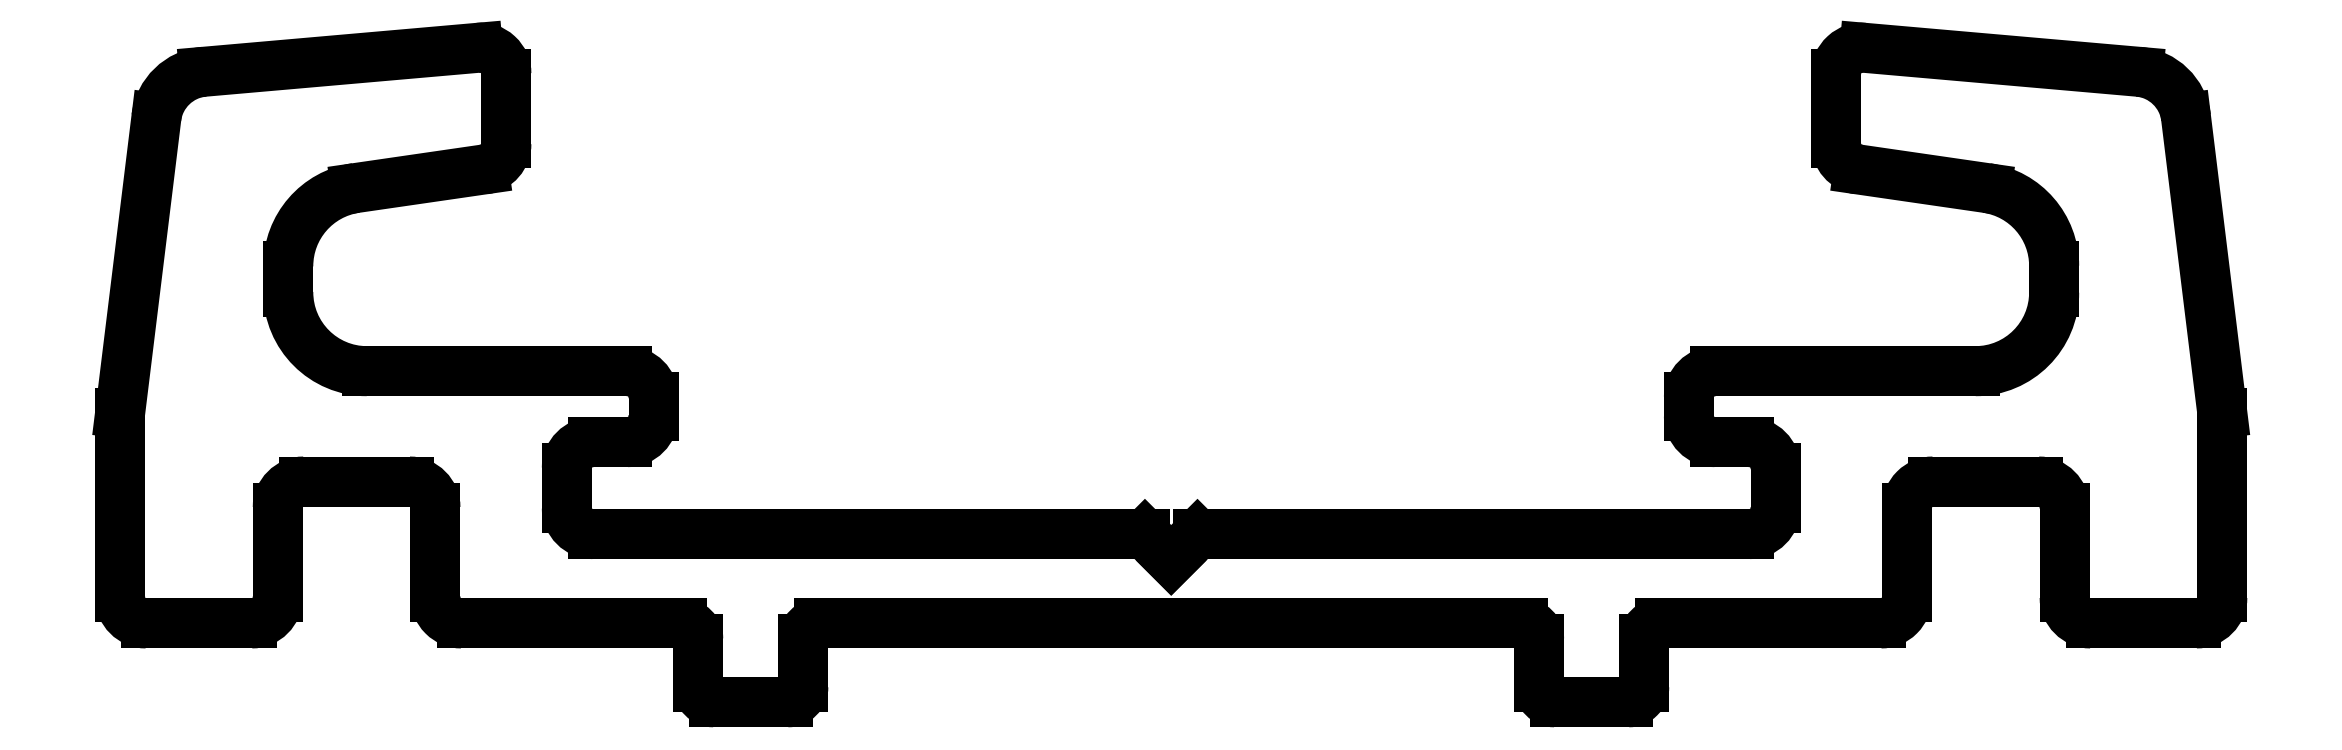
<metadata>
{"format":"dxf","ext":"dxf","renderer":"ezdxf+matplotlib","layout":"modelspace","background":"white","min_lineweight":24,"dpi":150}
</metadata>
<code>
0
SECTION
2
ENTITIES
0
LINE
8
0
10
440.1
20
203.4
30
0
11
440.6
21
203.9
31
0
0
LINE
8
0
10
439.6
20
203.9
30
0
11
440.1
21
203.4
31
0
0
LINE
8
0
10
440.6
20
203.9
30
0
11
451.1
21
203.9
31
0
0
LINE
8
0
10
429.1
20
203.9
30
0
11
439.6
21
203.9
31
0
0
ARC
8
0
10
451.1
20
204.4
30
0
40
0.5
50
270
51
0
0
ARC
8
0
10
429.1
20
204.4
30
0
40
0.5
50
180
51
270
0
LINE
8
0
10
451.6
20
205.2
30
0
11
451.6
21
204.4
31
0
0
LINE
8
0
10
428.6
20
205.2
30
0
11
428.6
21
204.4
31
0
0
ARC
8
0
10
451.1
20
205.2
30
0
40
0.5
50
0
51
90
0
ARC
8
0
10
429.1
20
205.2
30
0
40
0.5
50
90
51
180
0
LINE
8
0
10
450.4
20
205.7
30
0
11
451.1
21
205.7
31
0
0
LINE
8
0
10
429.7
20
205.7
30
0
11
429.1
21
205.7
31
0
0
ARC
8
0
10
450.4
20
206.2
30
0
40
0.5
50
180
51
270
0
ARC
8
0
10
429.7
20
206.2
30
0
40
0.5
50
270
51
0
0
LINE
8
0
10
449.9
20
206.5
30
0
11
449.9
21
206.2
31
0
0
LINE
8
0
10
430.2
20
206.5
30
0
11
430.2
21
206.2
31
0
0
ARC
8
0
10
450.4
20
206.5
30
0
40
0.5
50
90
51
180
0
ARC
8
0
10
429.7
20
206.5
30
0
40
0.5
50
0
51
90
0
LINE
8
0
10
450.4
20
207
30
0
11
455.4
21
207
31
0
0
LINE
8
0
10
429.7
20
207
30
0
11
424.8
21
207
31
0
0
ARC
8
0
10
455.4
20
208.5
30
0
40
1.5
50
270
51
0
0
ARC
8
0
10
424.8
20
208.5
30
0
40
1.5
50
180
51
270
0
LINE
8
0
10
456.9
20
209
30
0
11
456.9
21
208.5
31
0
0
LINE
8
0
10
423.3
20
209
30
0
11
423.3
21
208.5
31
0
0
ARC
8
0
10
455.4
20
209
30
0
40
1.5
50
0
51
81.75
0
ARC
8
0
10
424.8
20
209
30
0
40
1.5
50
98.25
51
180
0
LINE
8
0
10
453.2
20
210.9
30
0
11
455.6
21
210.5
31
0
0
LINE
8
0
10
427
20
210.9
30
0
11
424.6
21
210.5
31
0
0
ARC
8
0
10
453.2
20
211.4
30
0
40
0.5
50
180
51
261.7
0
ARC
8
0
10
426.9
20
211.4
30
0
40
0.5
50
278.3
51
0
0
LINE
8
0
10
452.7
20
212.7
30
0
11
452.7
21
211.4
31
0
0
LINE
8
0
10
427.4
20
212.7
30
0
11
427.4
21
211.4
31
0
0
ARC
8
0
10
453.2
20
212.7
30
0
40
0.5
50
85
51
180
0
ARC
8
0
10
426.9
20
212.7
30
0
40
0.5
50
0
51
95
0
LINE
8
0
10
453.3
20
213.2
30
0
11
458.5
21
212.7
31
0
0
LINE
8
0
10
426.9
20
213.2
30
0
11
421.7
21
212.7
31
0
0
ARC
8
0
10
458.4
20
211.7
30
0
40
1
50
7
51
85
0
ARC
8
0
10
421.8
20
211.7
30
0
40
1
50
95
51
173
0
LINE
8
0
10
460.1
20
206.2
30
0
11
459.4
21
211.9
31
0
0
LINE
8
0
10
420.1
20
206.2
30
0
11
420.8
21
211.9
31
0
0
LINE
8
0
10
460.1
20
202.7
30
0
11
460.1
21
206.2
31
0
0
LINE
8
0
10
420.1
20
202.7
30
0
11
420.1
21
206.2
31
0
0
ARC
8
0
10
459.6
20
202.7
30
0
40
0.5
50
270
51
0
0
ARC
8
0
10
420.6
20
202.7
30
0
40
0.5
50
180
51
270
0
LINE
8
0
10
457.6
20
202.2
30
0
11
459.6
21
202.2
31
0
0
LINE
8
0
10
422.6
20
202.2
30
0
11
420.6
21
202.2
31
0
0
ARC
8
0
10
457.6
20
202.7
30
0
40
0.5
50
180
51
270
0
ARC
8
0
10
422.6
20
202.7
30
0
40
0.5
50
270
51
0
0
LINE
8
0
10
457.1
20
202.7
30
0
11
457.1
21
204.4
31
0
0
LINE
8
0
10
423.1
20
202.7
30
0
11
423.1
21
204.4
31
0
0
ARC
8
0
10
456.6
20
204.4
30
0
40
0.5
50
0
51
90
0
ARC
8
0
10
423.6
20
204.4
30
0
40
0.5
50
90
51
180
0
LINE
8
0
10
454.6
20
204.9
30
0
11
456.6
21
204.9
31
0
0
LINE
8
0
10
425.6
20
204.9
30
0
11
423.6
21
204.9
31
0
0
ARC
8
0
10
454.6
20
204.4
30
0
40
0.5
50
90
51
180
0
ARC
8
0
10
425.6
20
204.4
30
0
40
0.5
50
0
51
90
0
LINE
8
0
10
454.1
20
202.7
30
0
11
454.1
21
204.4
31
0
0
LINE
8
0
10
426.1
20
202.7
30
0
11
426.1
21
204.4
31
0
0
ARC
8
0
10
453.6
20
202.7
30
0
40
0.5
50
270
51
1.303e-11
0
ARC
8
0
10
426.6
20
202.7
30
0
40
0.5
50
180
51
270
0
LINE
8
0
10
449.4
20
202.2
30
0
11
453.6
21
202.2
31
0
0
LINE
8
0
10
430.8
20
202.2
30
0
11
426.6
21
202.2
31
0
0
ARC
8
0
10
449.4
20
201.9
30
0
40
0.3
50
90
51
180
0
ARC
8
0
10
430.8
20
201.9
30
0
40
0.3
50
0
51
90
0
LINE
8
0
10
449.1
20
201
30
0
11
449.1
21
201.9
31
0
0
LINE
8
0
10
431.1
20
201
30
0
11
431.1
21
201.9
31
0
0
ARC
8
0
10
448.8
20
201
30
0
40
0.3
50
270
51
0
0
ARC
8
0
10
431.4
20
201
30
0
40
0.3
50
180
51
270
0
LINE
8
0
10
447.4
20
200.7
30
0
11
448.8
21
200.7
31
0
0
LINE
8
0
10
432.8
20
200.7
30
0
11
431.4
21
200.7
31
0
0
ARC
8
0
10
447.4
20
201
30
0
40
0.3
50
180
51
270
0
ARC
8
0
10
432.8
20
201
30
0
40
0.3
50
270
51
0
0
LINE
8
0
10
447.1
20
201
30
0
11
447.1
21
201.9
31
0
0
LINE
8
0
10
433.1
20
201
30
0
11
433.1
21
201.9
31
0
0
ARC
8
0
10
446.8
20
201.9
30
0
40
0.3
50
0
51
90
0
ARC
8
0
10
433.4
20
201.9
30
0
40
0.3
50
90
51
180
0
LINE
8
0
10
433.4
20
202.2
30
0
11
446.8
21
202.2
31
0
0
ENDSEC
0
EOF

</code>
